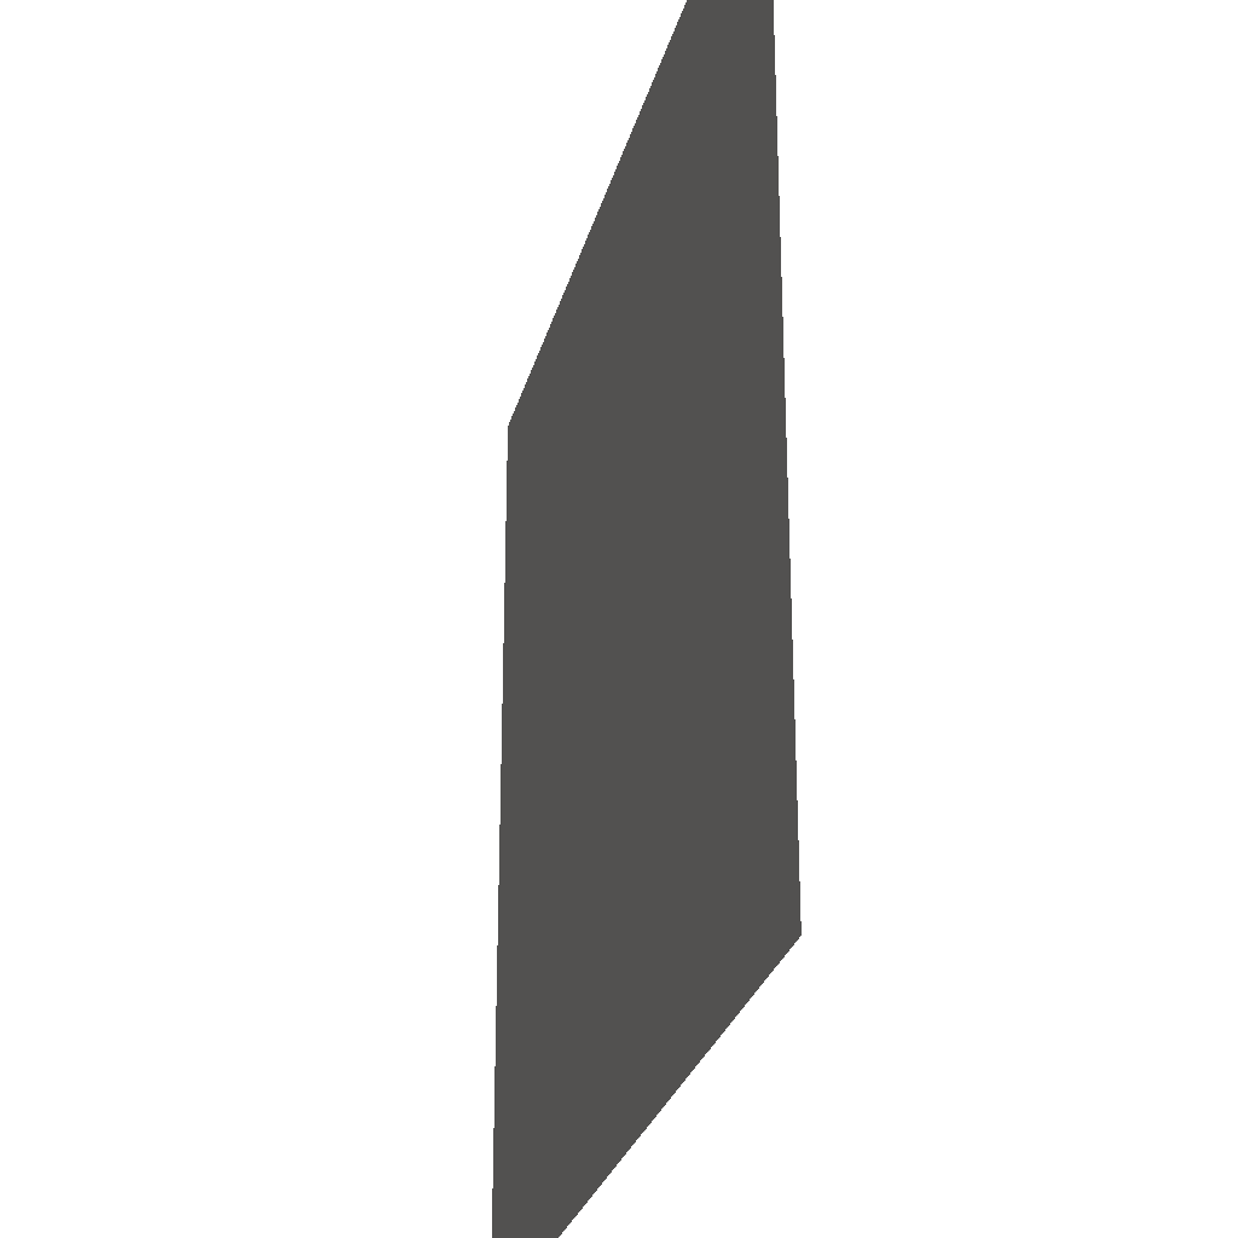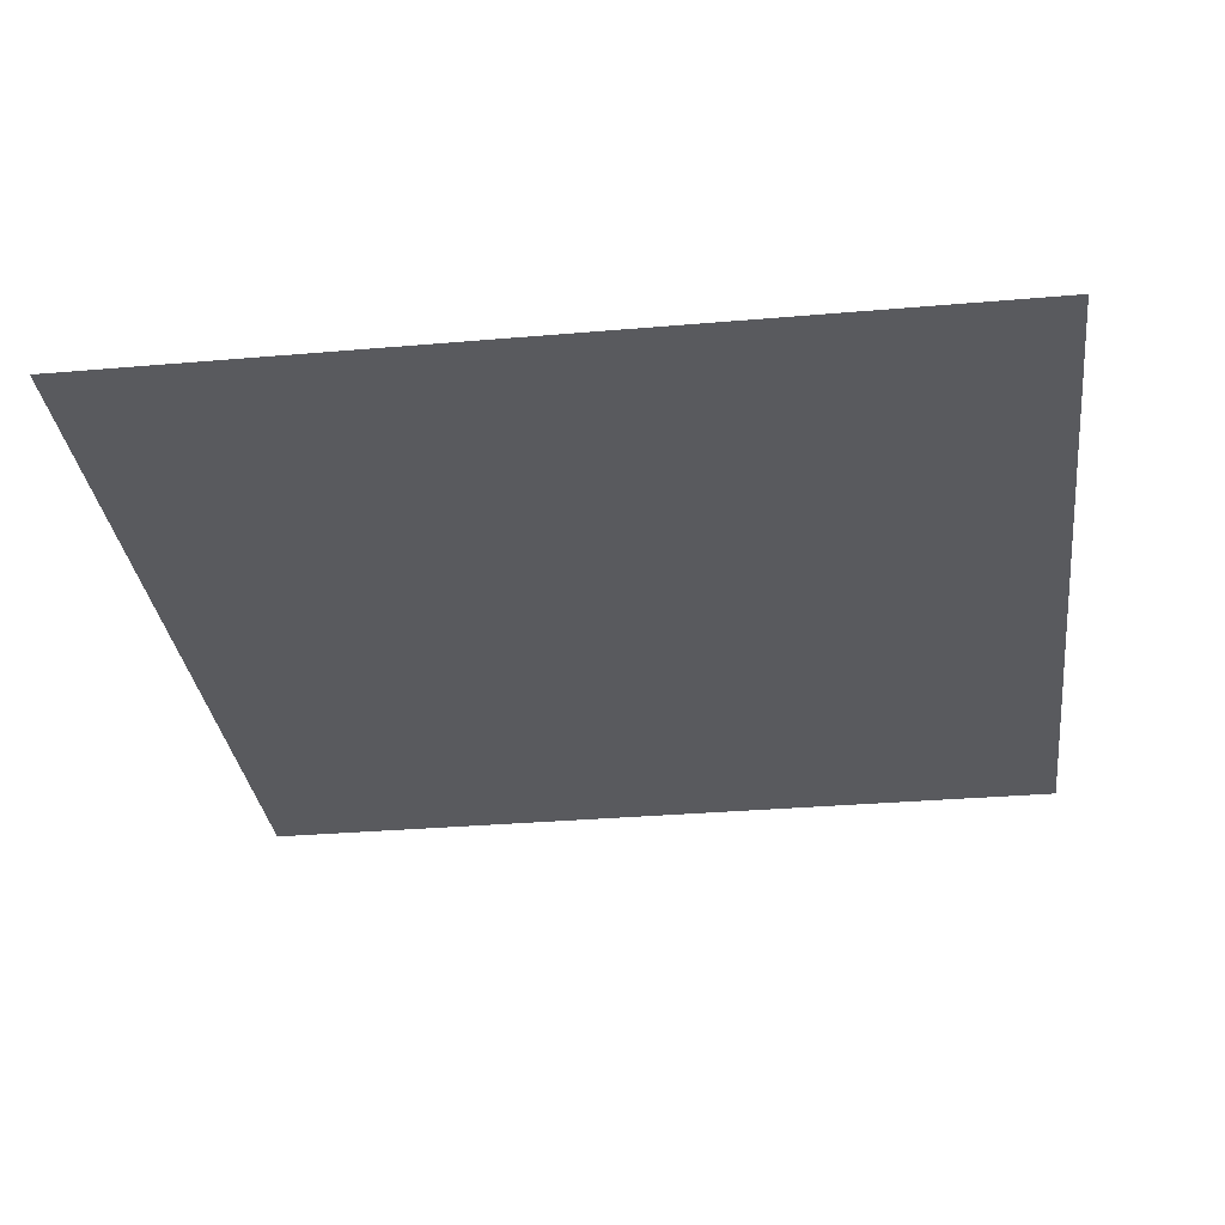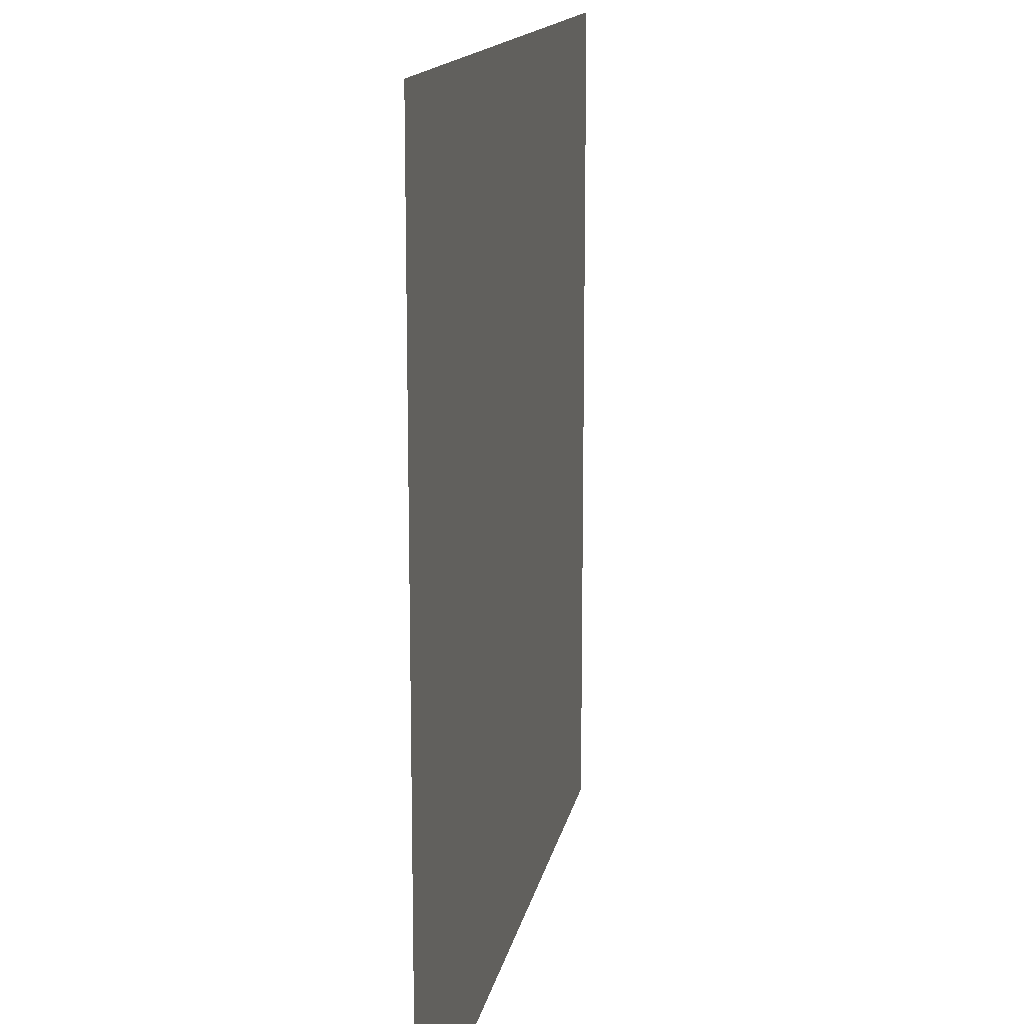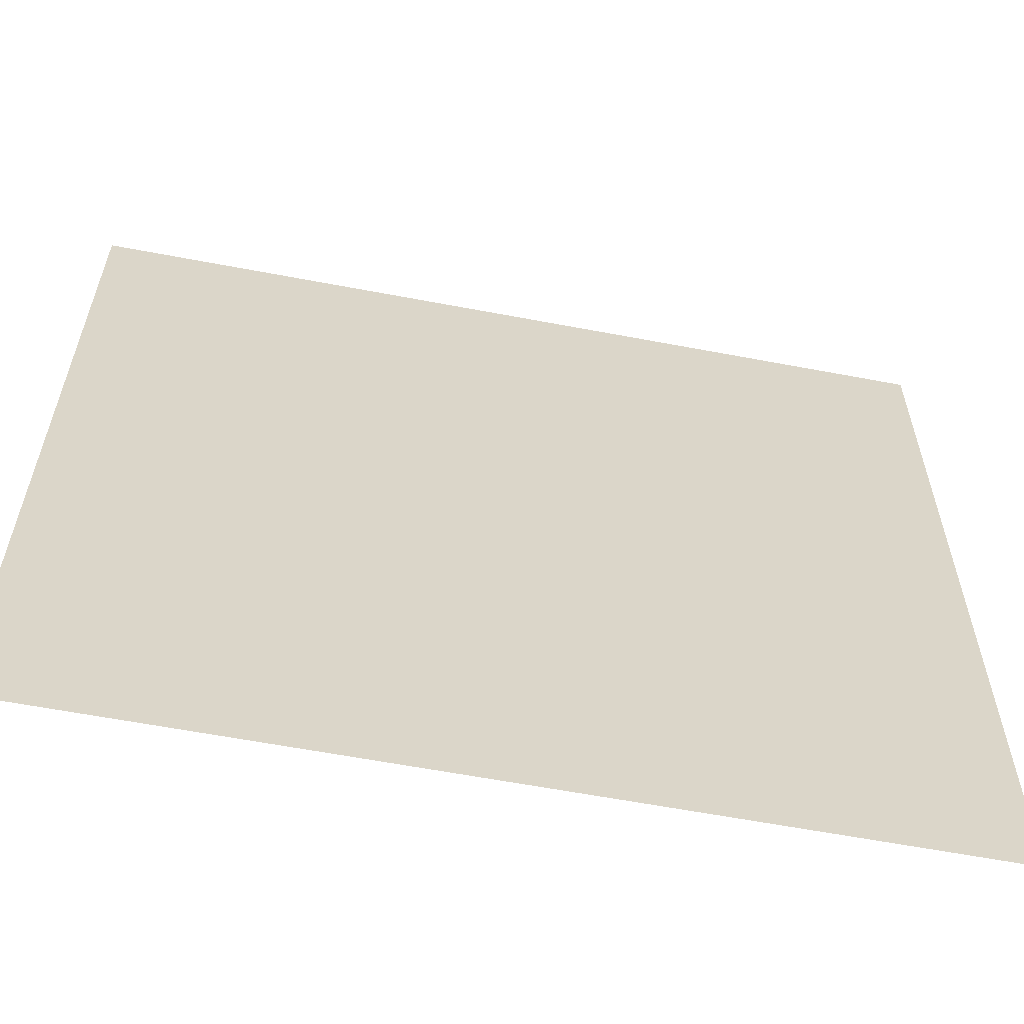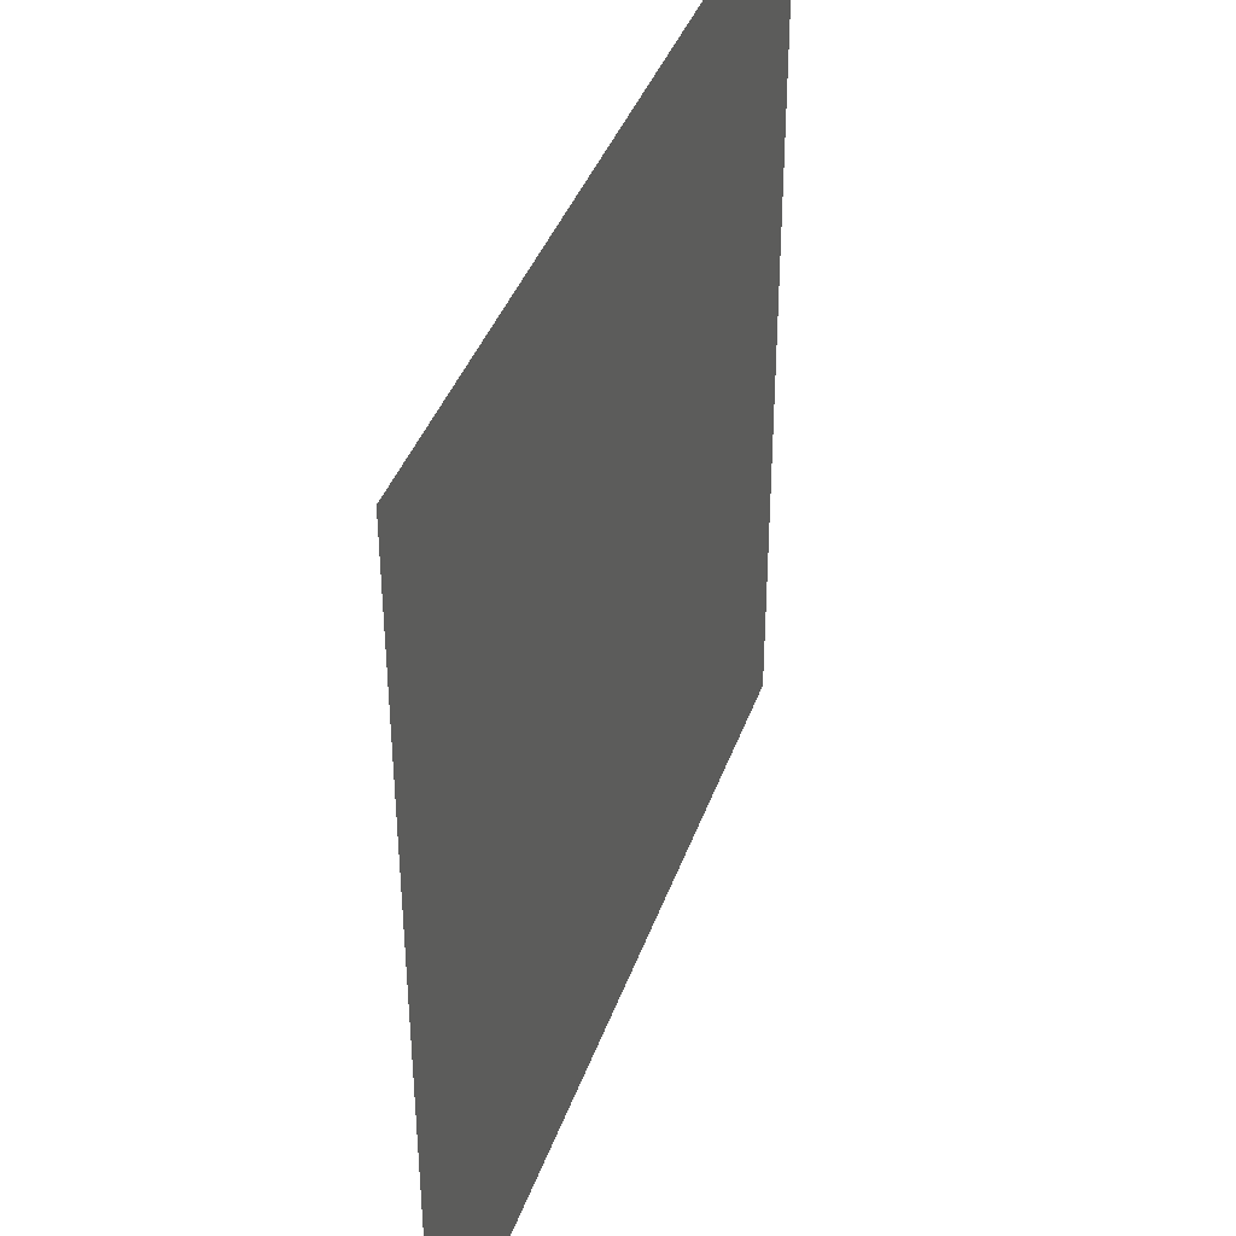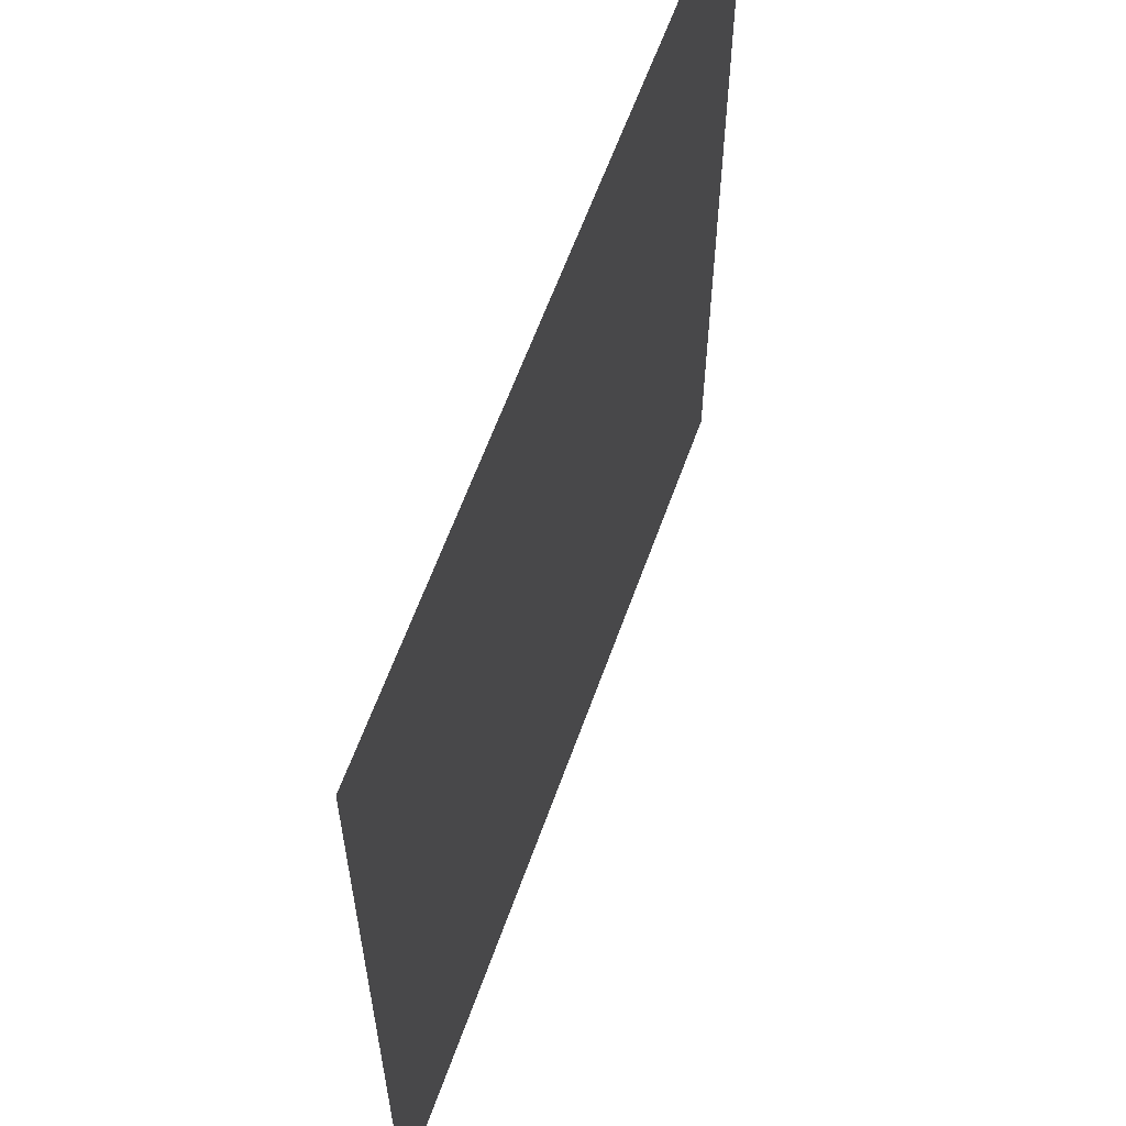
<metadata>
{"format":"obj","ext":"obj","renderer":"f3d","projection":"perspective","resolution":1024,"background":"white","views":[{"elev":-28.1,"azim":75.8,"up":"+Z"},{"elev":-31.5,"azim":-83.0,"up":"+Y"},{"elev":14.3,"azim":-79.6,"up":"+Z"},{"elev":-60.8,"azim":-11.0,"up":"+Z"},{"elev":40.3,"azim":108.8,"up":"+Z"},{"elev":61.2,"azim":-70.4,"up":"+Z"}]}
</metadata>
<code>
v -0.5 -0.0625 0.5
v -0.5 -0.0625 -0.5
v 0.5 -0.0625 -0.5
v 0.5 -0.0625 0.5
f 1 2 3
f 1 3 4

</code>
